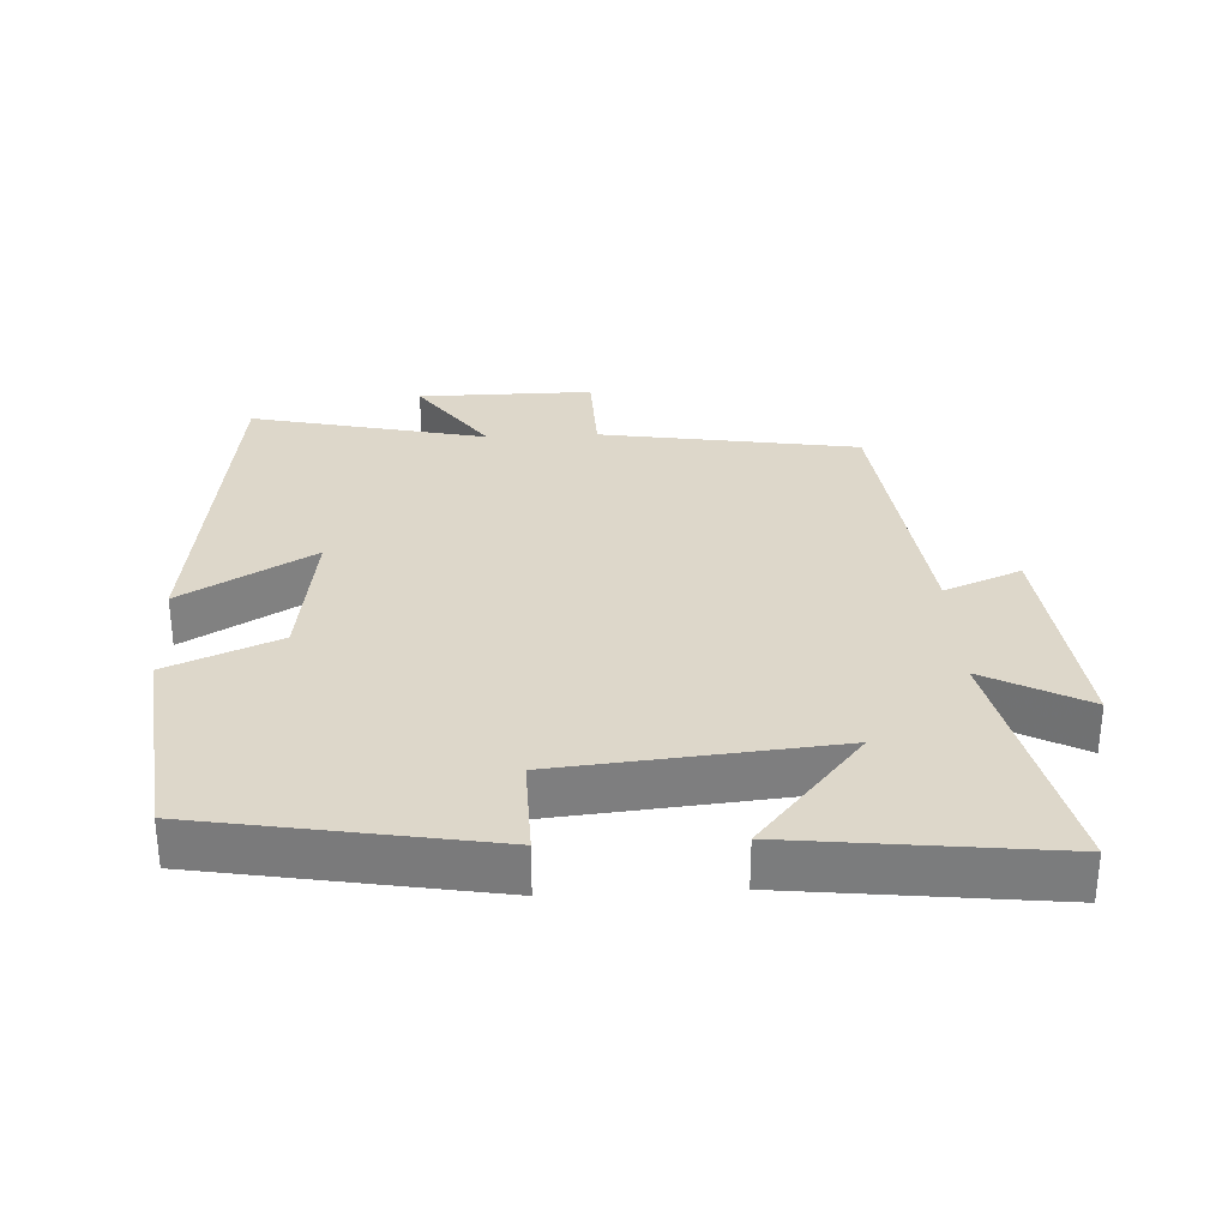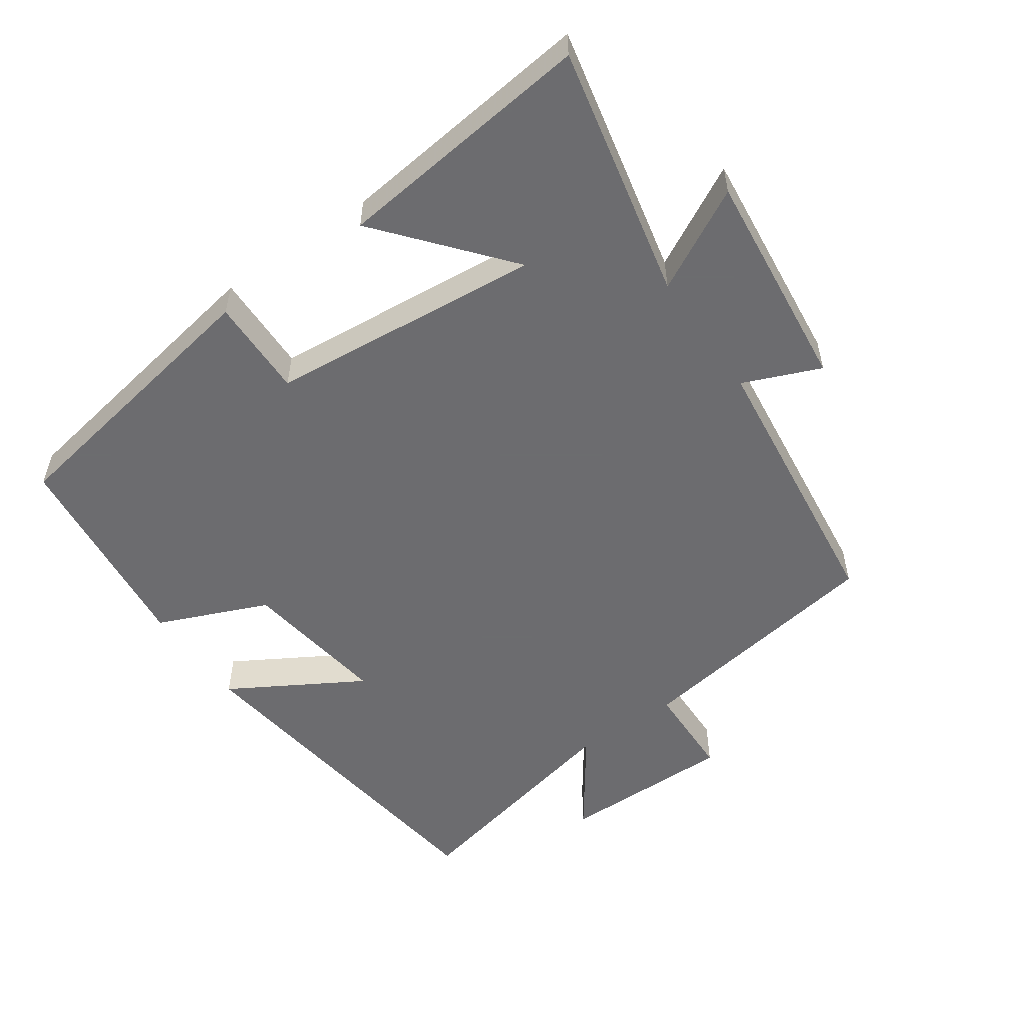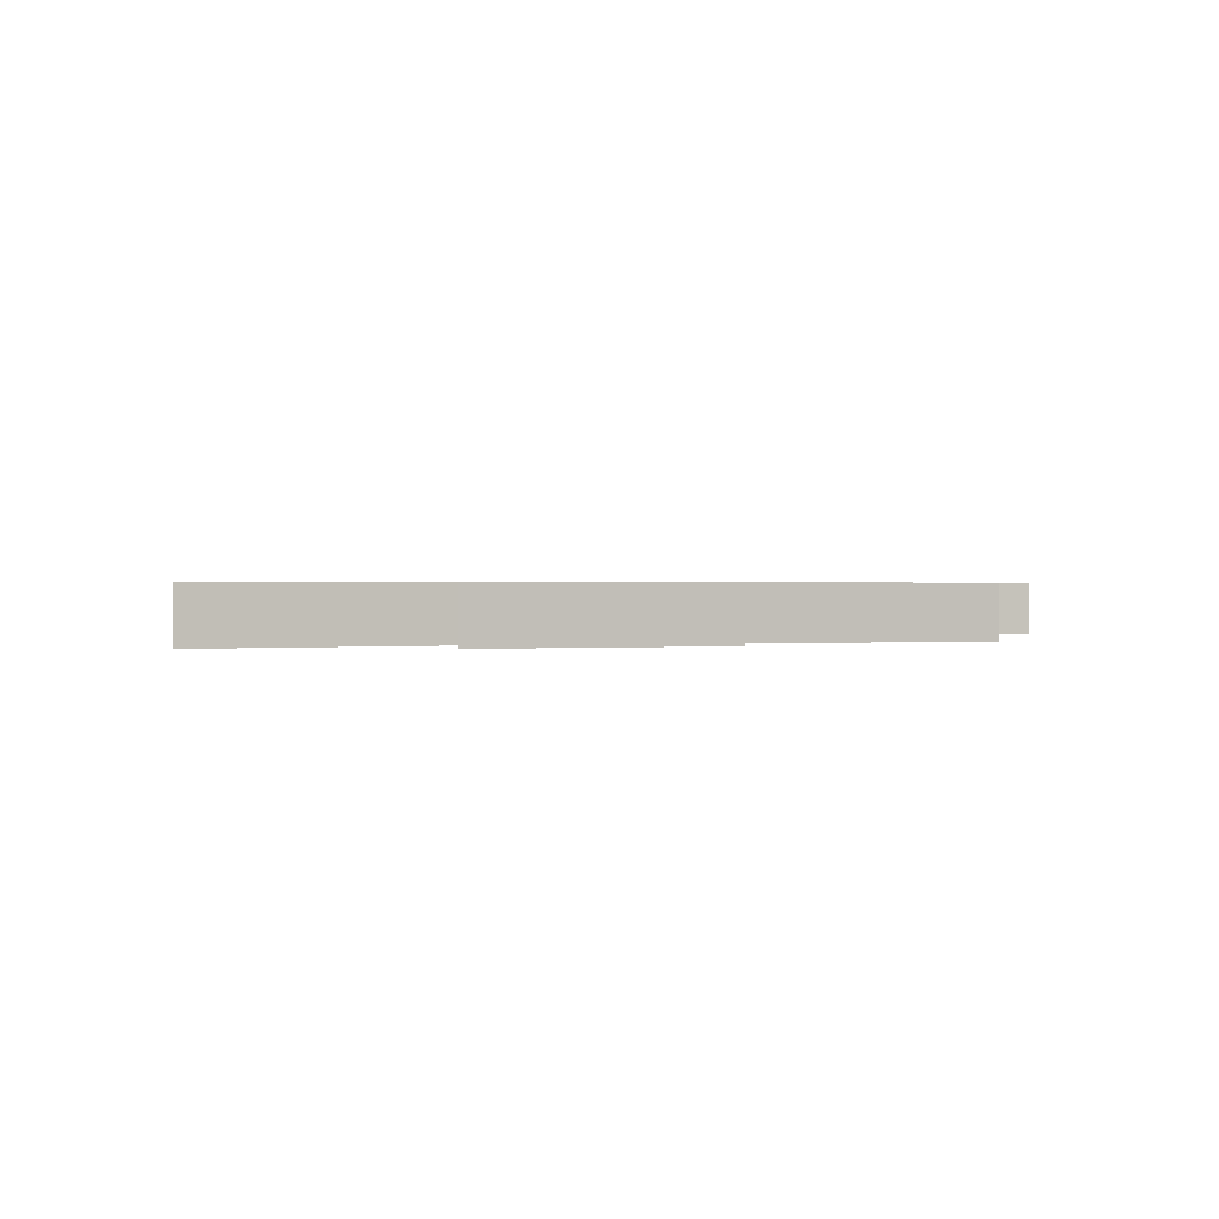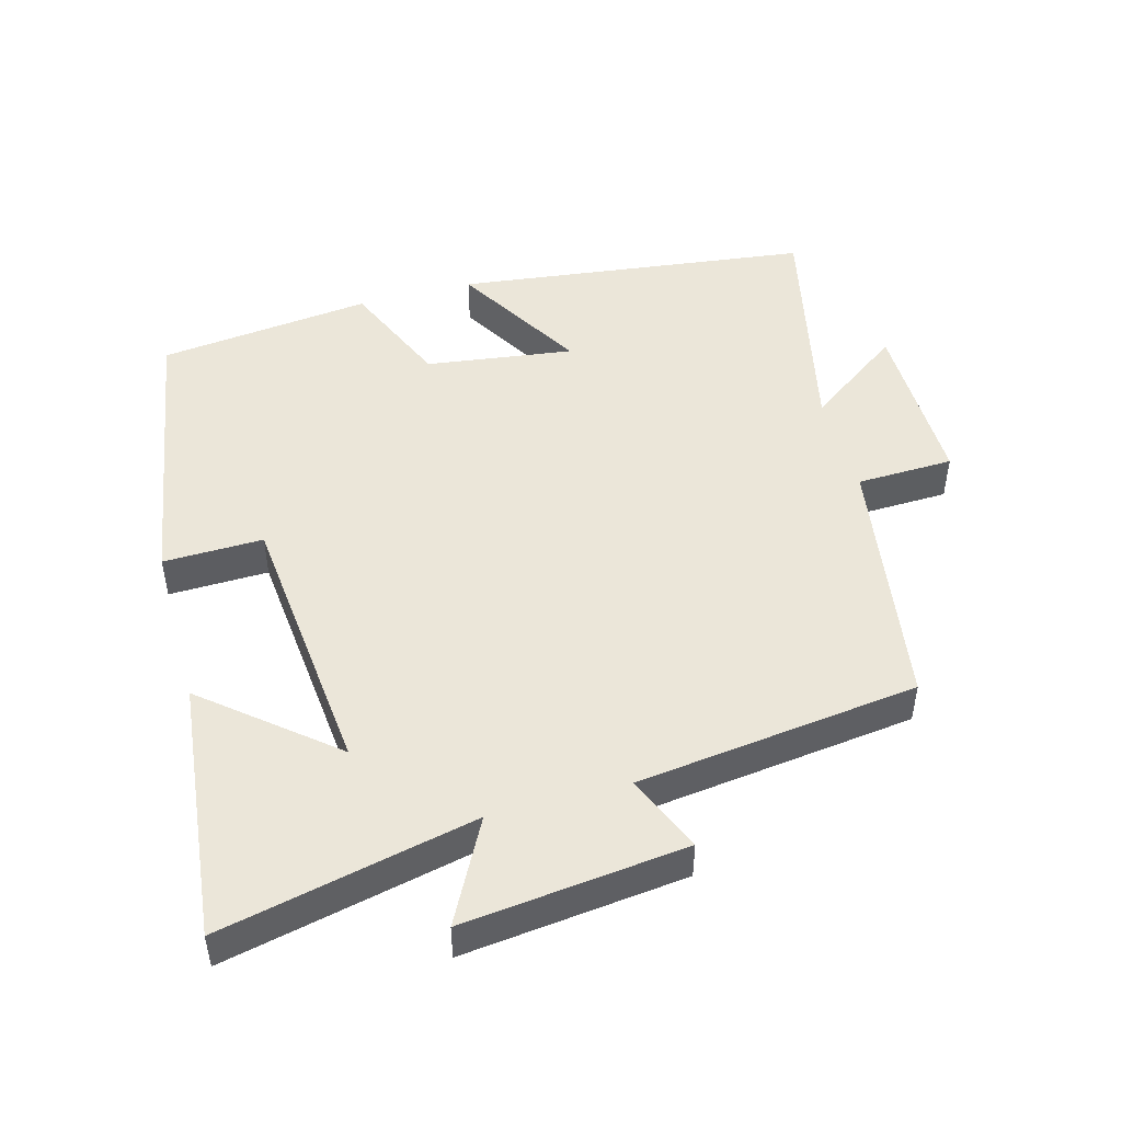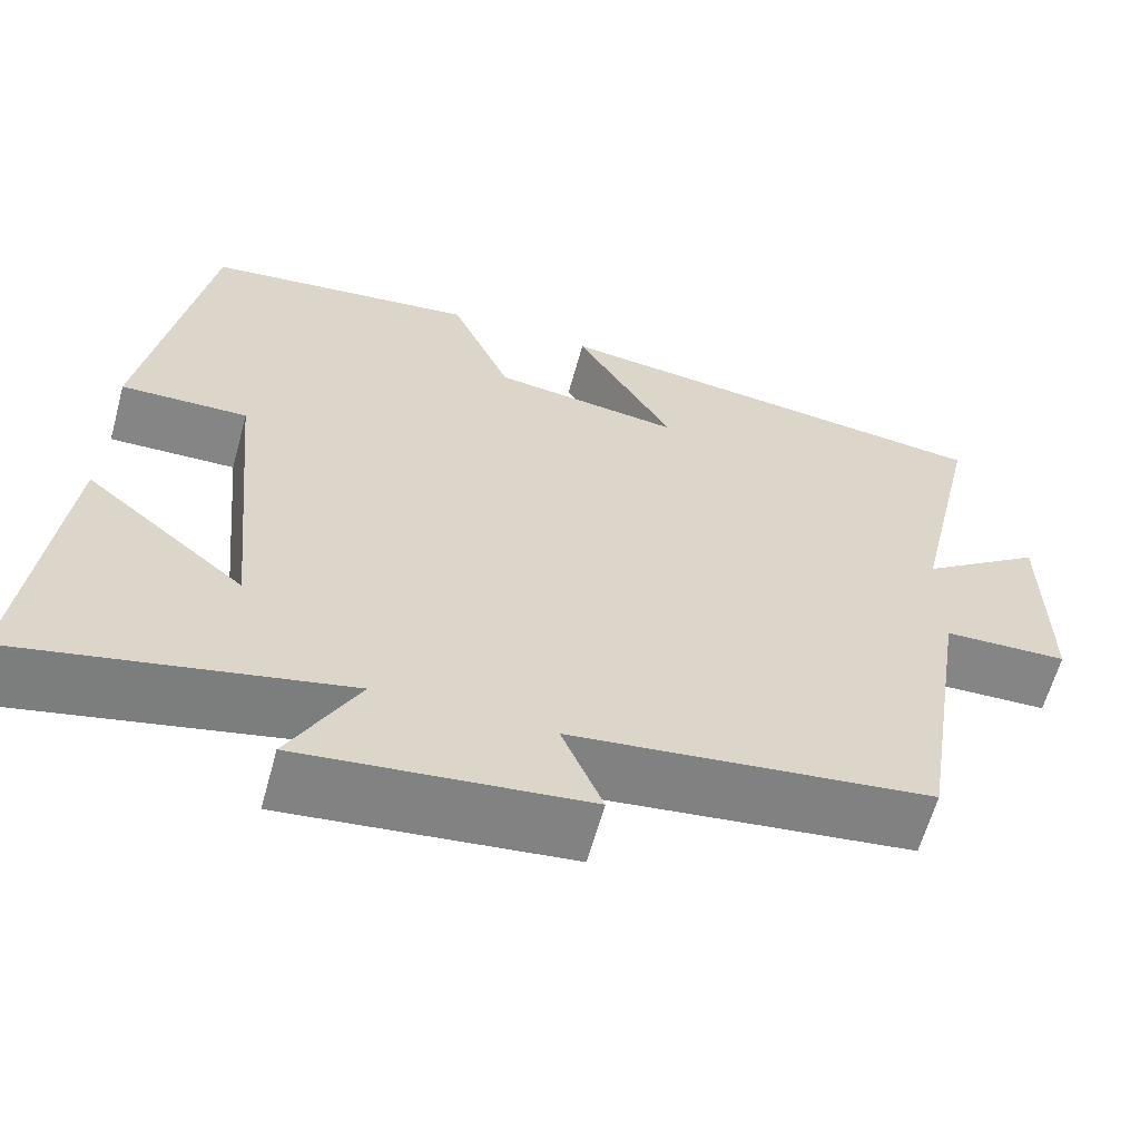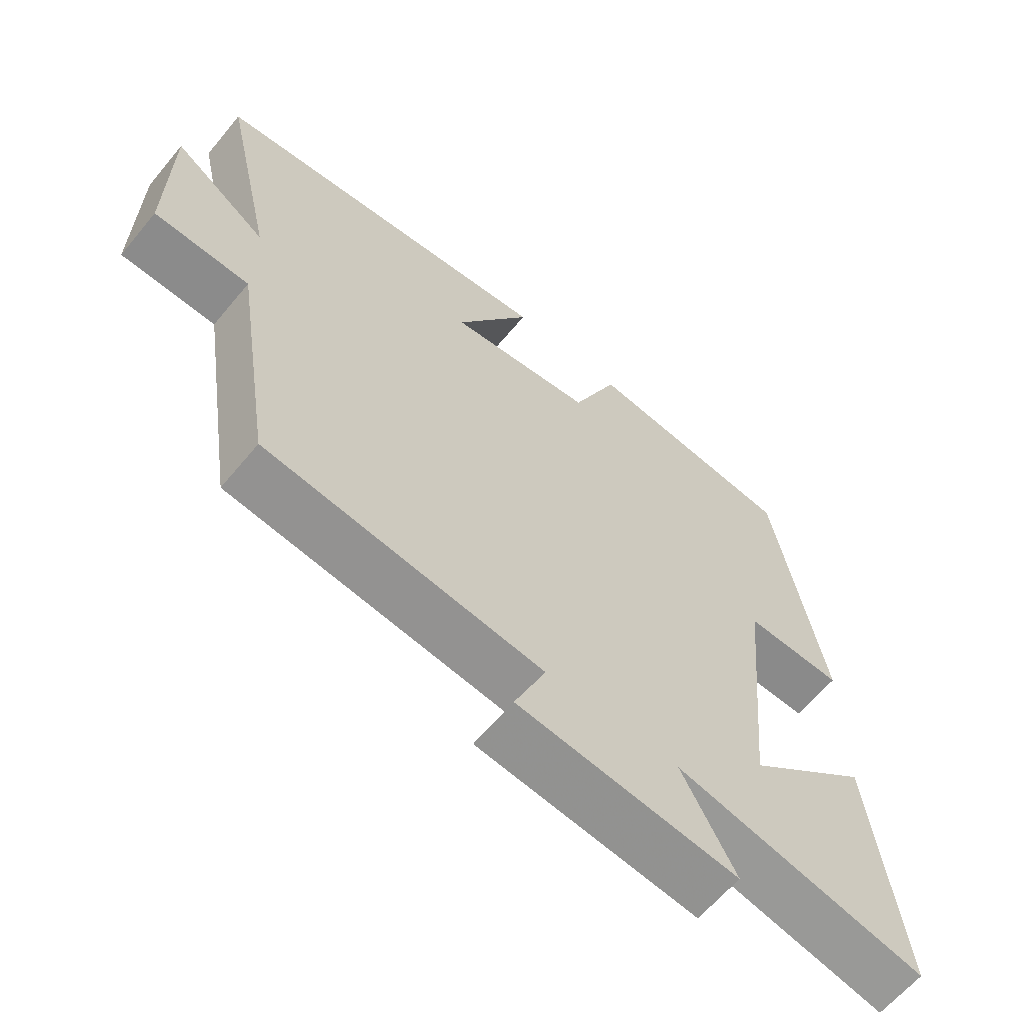
<metadata>
{"format":"obj","ext":"obj","renderer":"f3d","projection":"perspective","resolution":1024,"background":"white","views":[{"elev":30.9,"azim":87.2,"up":"+Y"},{"elev":-53.8,"azim":125.0,"up":"+Y"},{"elev":0.6,"azim":166.7,"up":"+Y"},{"elev":48.2,"azim":164.5,"up":"+Y"},{"elev":-61.9,"azim":164.7,"up":"+Z"},{"elev":-62.9,"azim":-39.6,"up":"+Z"}]}
</metadata>
<code>
v -0.577 0.07 0.434
v -0.057 0.07 0.5
v -0.17 0.07 0.308
v 0.046 0.07 0.338
v 0.115 0.07 0.5
v 0.428 0.07 0.464
v 0.5 0.07 0.044
v 0.354 0.07 0.047
v 0.316 0.07 -0.353
v 0.5 0.07 -0.2
v 0.543 0.07 -0.581
v 0.171 0.07 -0.5
v 0.25 0.07 -0.649
v -0.076 0.07 -0.613
v -0.029 0.07 -0.5
v -0.441 0.07 -0.45
v -0.5 0.07 -0.072
v -0.642 0.07 -0.068
v -0.64 0.07 0.188
v -0.5 0.07 0.088
v -0.577 0 0.434
v -0.057 0 0.5
v -0.17 0 0.308
v 0.046 0 0.338
v 0.115 0 0.5
v 0.428 0 0.464
v 0.5 0 0.044
v 0.354 0 0.047
v 0.316 0 -0.353
v 0.5 0 -0.2
v 0.543 0 -0.581
v 0.171 0 -0.5
v 0.25 0 -0.649
v -0.076 0 -0.613
v -0.029 0 -0.5
v -0.441 0 -0.45
v -0.5 0 -0.072
v -0.642 0 -0.068
v -0.64 0 0.188
v -0.5 0 0.088
f 17 18 19 20
f 15 16 17 20
f 15 20 1
f 12 13 14 15
f 12 15 1
f 9 10 11 12
f 8 9 12 1
f 4 5 6 7
f 3 4 7 8
f 1 2 3
f 1 3 8
f 40 39 38 37
f 40 37 36 35
f 21 40 35
f 35 34 33 32
f 21 35 32
f 32 31 30 29
f 21 32 29 28
f 27 26 25 24
f 28 27 24 23
f 23 22 21
f 28 23 21
f 1 21 22 2
f 2 22 23 3
f 3 23 24 4
f 4 24 25 5
f 5 25 26 6
f 6 26 27 7
f 7 27 28 8
f 8 28 29 9
f 9 29 30 10
f 10 30 31 11
f 11 31 32 12
f 12 32 33 13
f 13 33 34 14
f 14 34 35 15
f 15 35 36 16
f 16 36 37 17
f 17 37 38 18
f 18 38 39 19
f 19 39 40 20
f 20 40 21 1

</code>
